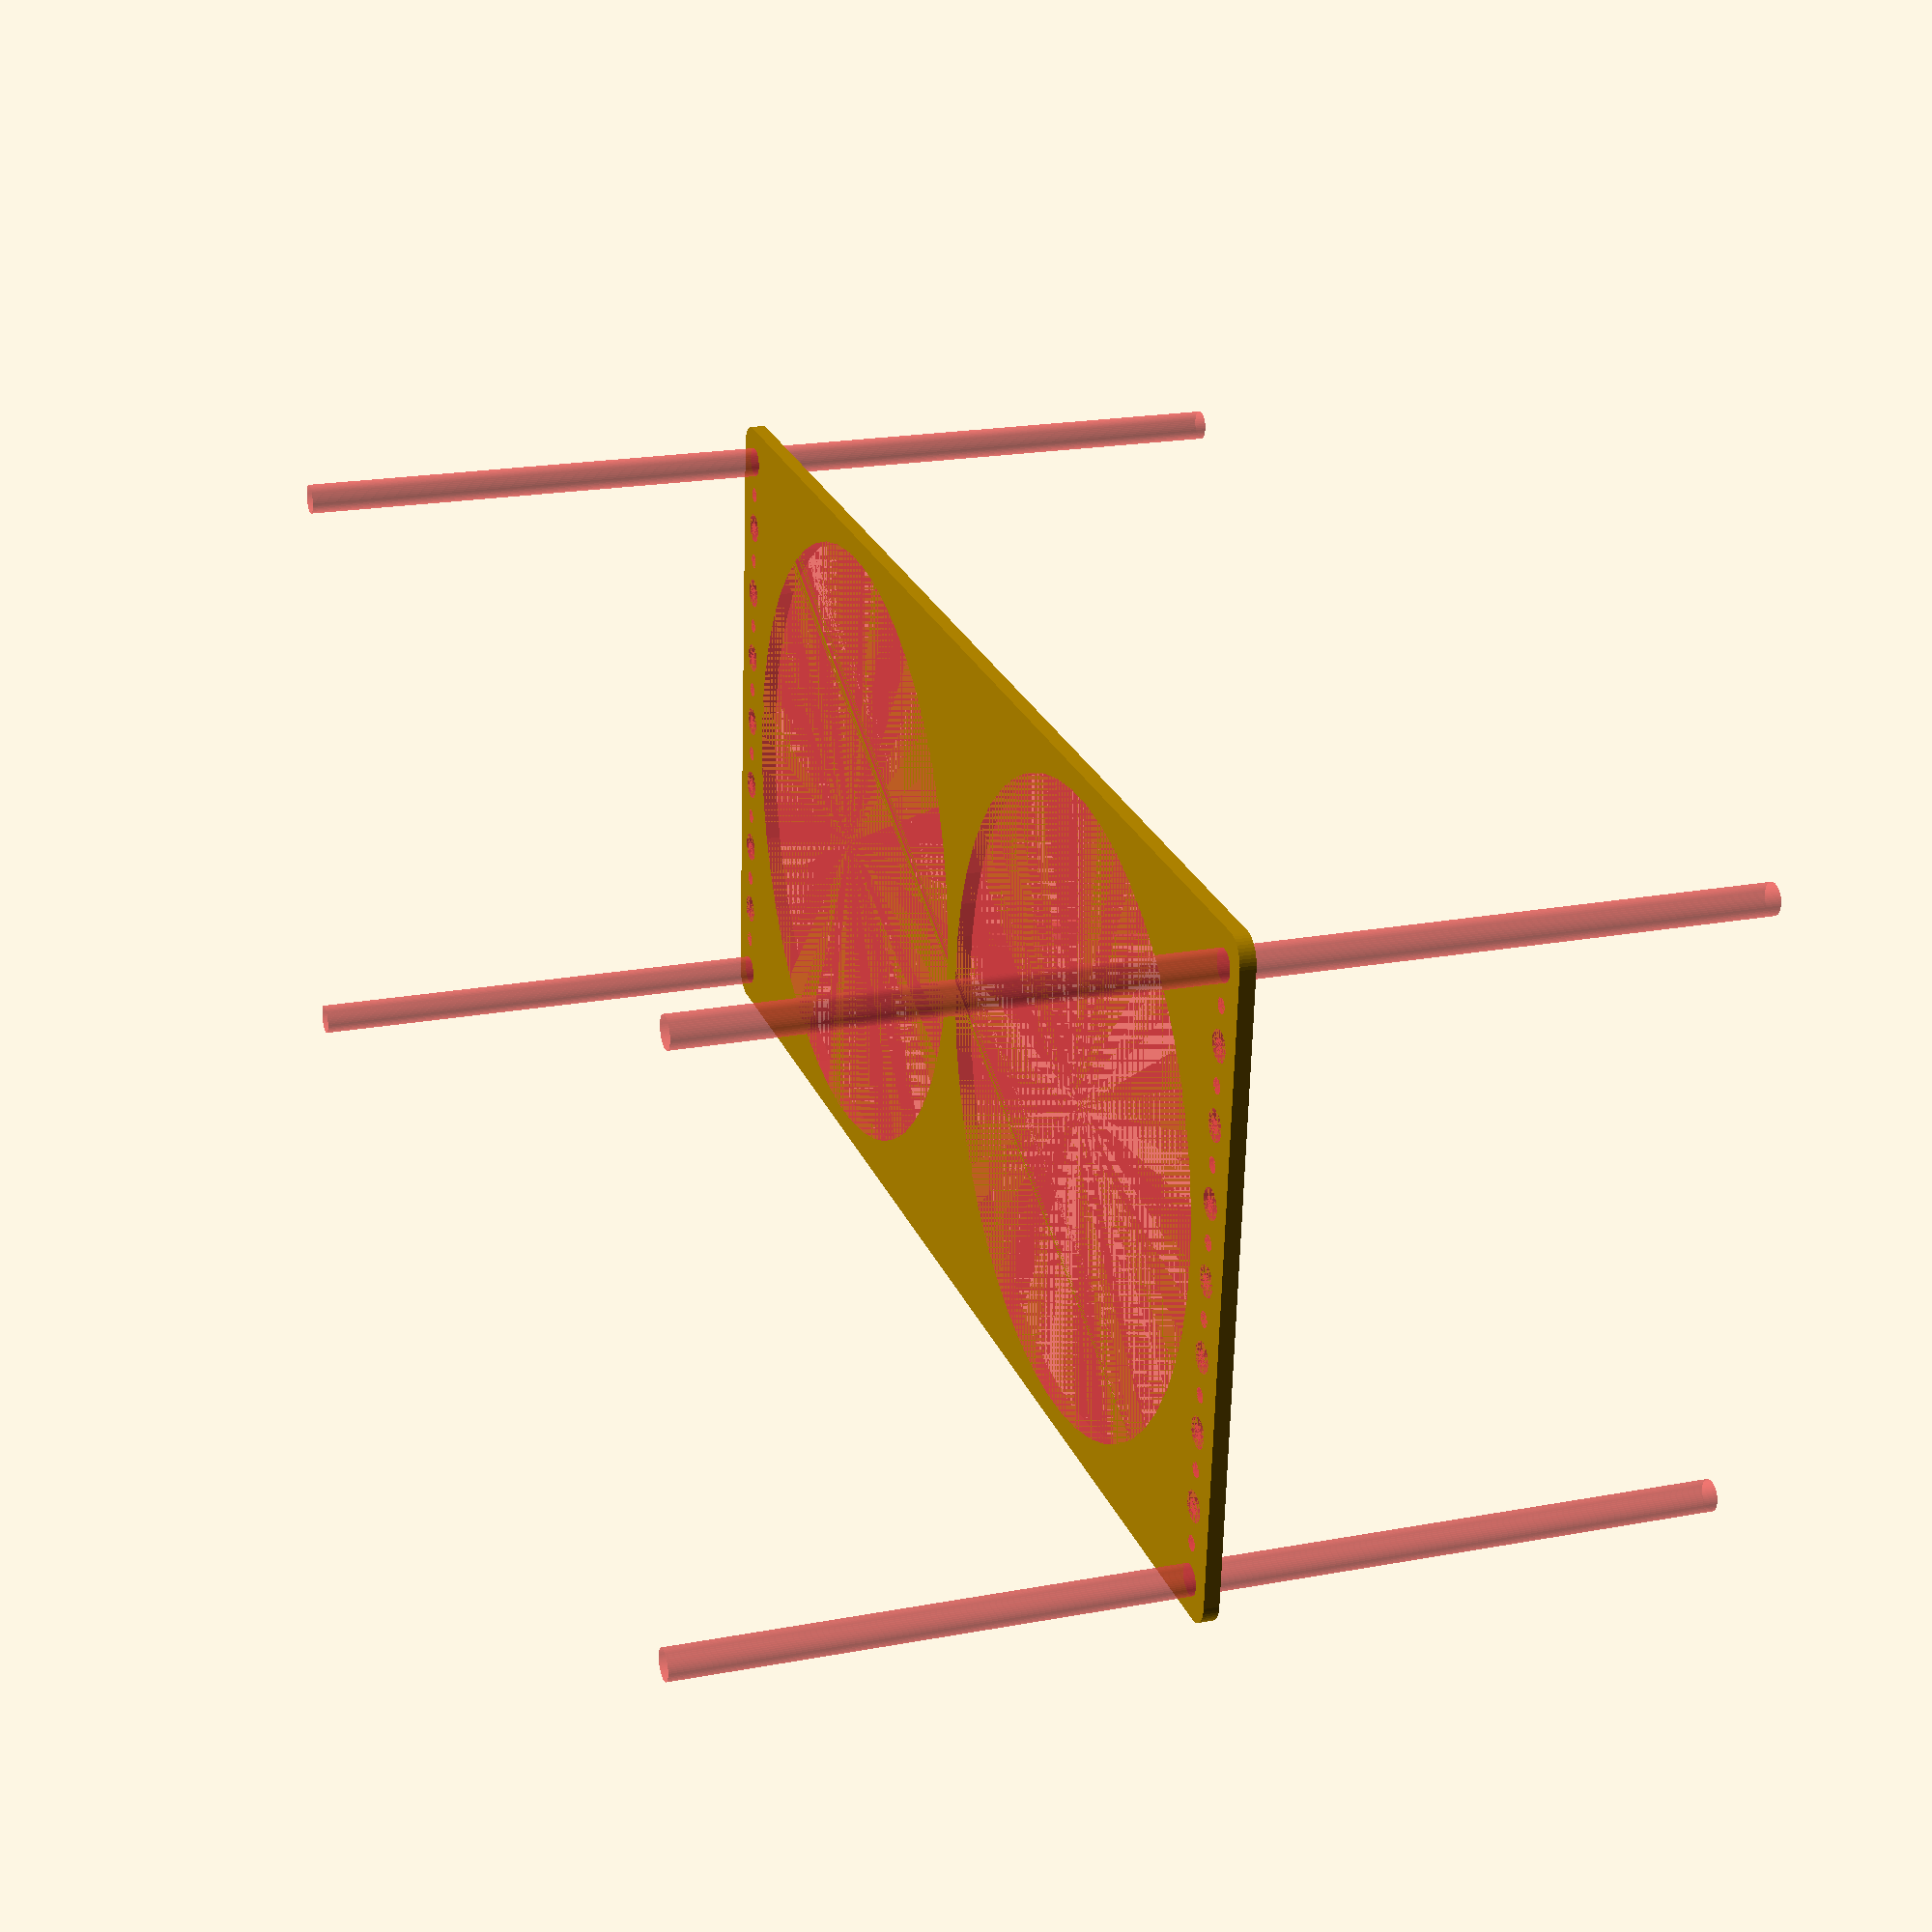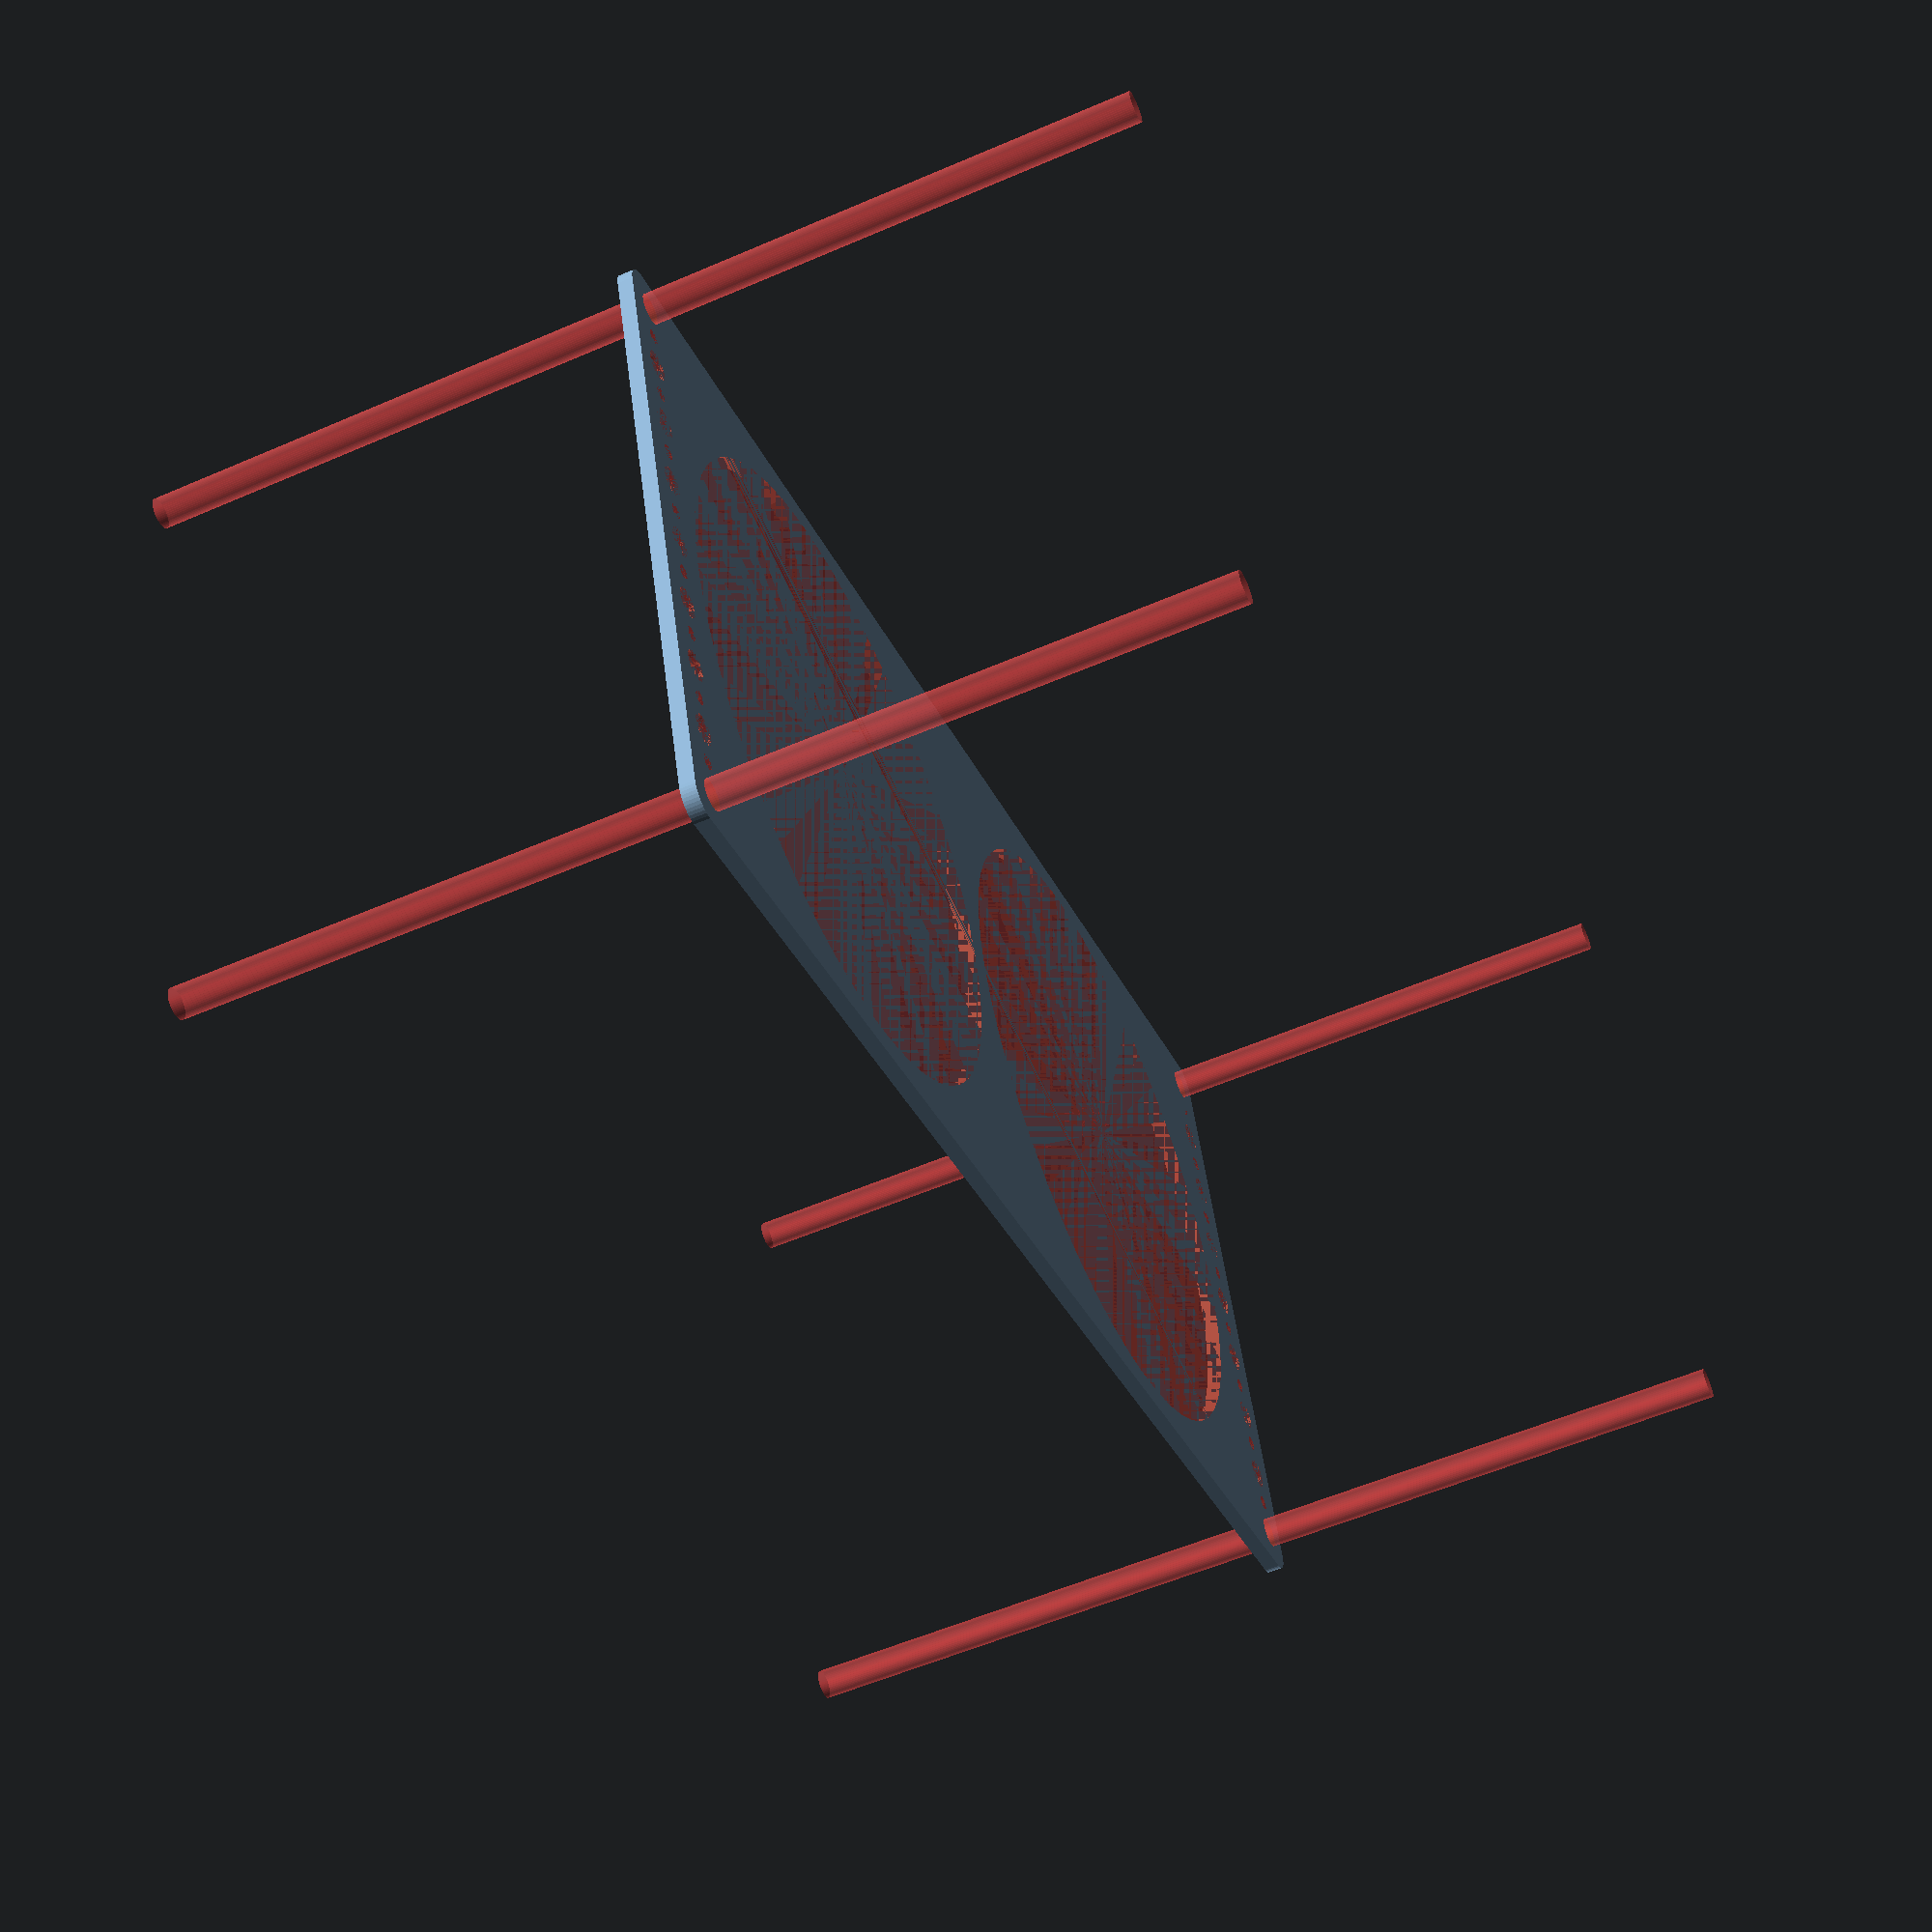
<openscad>
$fn = 50;


difference() {
	union() {
		hull() {
			translate(v = [-137.0000000000, 62.0000000000, 0]) {
				cylinder(h = 3, r = 5);
			}
			translate(v = [137.0000000000, 62.0000000000, 0]) {
				cylinder(h = 3, r = 5);
			}
			translate(v = [-137.0000000000, -62.0000000000, 0]) {
				cylinder(h = 3, r = 5);
			}
			translate(v = [137.0000000000, -62.0000000000, 0]) {
				cylinder(h = 3, r = 5);
			}
		}
	}
	union() {
		#translate(v = [-135.0000000000, -60.0000000000, 0]) {
			cylinder(h = 3, r = 3.0000000000);
		}
		#translate(v = [-135.0000000000, -45.0000000000, 0]) {
			cylinder(h = 3, r = 3.0000000000);
		}
		#translate(v = [-135.0000000000, -30.0000000000, 0]) {
			cylinder(h = 3, r = 3.0000000000);
		}
		#translate(v = [-135.0000000000, -15.0000000000, 0]) {
			cylinder(h = 3, r = 3.0000000000);
		}
		#translate(v = [-135.0000000000, 0.0000000000, 0]) {
			cylinder(h = 3, r = 3.0000000000);
		}
		#translate(v = [-135.0000000000, 15.0000000000, 0]) {
			cylinder(h = 3, r = 3.0000000000);
		}
		#translate(v = [-135.0000000000, 30.0000000000, 0]) {
			cylinder(h = 3, r = 3.0000000000);
		}
		#translate(v = [-135.0000000000, 45.0000000000, 0]) {
			cylinder(h = 3, r = 3.0000000000);
		}
		#translate(v = [-135.0000000000, 60.0000000000, 0]) {
			cylinder(h = 3, r = 3.0000000000);
		}
		#translate(v = [135.0000000000, -60.0000000000, 0]) {
			cylinder(h = 3, r = 3.0000000000);
		}
		#translate(v = [135.0000000000, -45.0000000000, 0]) {
			cylinder(h = 3, r = 3.0000000000);
		}
		#translate(v = [135.0000000000, -30.0000000000, 0]) {
			cylinder(h = 3, r = 3.0000000000);
		}
		#translate(v = [135.0000000000, -15.0000000000, 0]) {
			cylinder(h = 3, r = 3.0000000000);
		}
		#translate(v = [135.0000000000, 0.0000000000, 0]) {
			cylinder(h = 3, r = 3.0000000000);
		}
		#translate(v = [135.0000000000, 15.0000000000, 0]) {
			cylinder(h = 3, r = 3.0000000000);
		}
		#translate(v = [135.0000000000, 30.0000000000, 0]) {
			cylinder(h = 3, r = 3.0000000000);
		}
		#translate(v = [135.0000000000, 45.0000000000, 0]) {
			cylinder(h = 3, r = 3.0000000000);
		}
		#translate(v = [135.0000000000, 60.0000000000, 0]) {
			cylinder(h = 3, r = 3.0000000000);
		}
		#translate(v = [-135.0000000000, -60.0000000000, -100.0000000000]) {
			cylinder(h = 200, r = 3.0000000000);
		}
		#translate(v = [-135.0000000000, 60.0000000000, -100.0000000000]) {
			cylinder(h = 200, r = 3.0000000000);
		}
		#translate(v = [135.0000000000, -60.0000000000, -100.0000000000]) {
			cylinder(h = 200, r = 3.0000000000);
		}
		#translate(v = [135.0000000000, 60.0000000000, -100.0000000000]) {
			cylinder(h = 200, r = 3.0000000000);
		}
		#translate(v = [-135.0000000000, -60.0000000000, 0]) {
			cylinder(h = 3, r = 1.5000000000);
		}
		#translate(v = [-135.0000000000, -52.5000000000, 0]) {
			cylinder(h = 3, r = 1.5000000000);
		}
		#translate(v = [-135.0000000000, -45.0000000000, 0]) {
			cylinder(h = 3, r = 1.5000000000);
		}
		#translate(v = [-135.0000000000, -37.5000000000, 0]) {
			cylinder(h = 3, r = 1.5000000000);
		}
		#translate(v = [-135.0000000000, -30.0000000000, 0]) {
			cylinder(h = 3, r = 1.5000000000);
		}
		#translate(v = [-135.0000000000, -22.5000000000, 0]) {
			cylinder(h = 3, r = 1.5000000000);
		}
		#translate(v = [-135.0000000000, -15.0000000000, 0]) {
			cylinder(h = 3, r = 1.5000000000);
		}
		#translate(v = [-135.0000000000, -7.5000000000, 0]) {
			cylinder(h = 3, r = 1.5000000000);
		}
		#translate(v = [-135.0000000000, 0.0000000000, 0]) {
			cylinder(h = 3, r = 1.5000000000);
		}
		#translate(v = [-135.0000000000, 7.5000000000, 0]) {
			cylinder(h = 3, r = 1.5000000000);
		}
		#translate(v = [-135.0000000000, 15.0000000000, 0]) {
			cylinder(h = 3, r = 1.5000000000);
		}
		#translate(v = [-135.0000000000, 22.5000000000, 0]) {
			cylinder(h = 3, r = 1.5000000000);
		}
		#translate(v = [-135.0000000000, 30.0000000000, 0]) {
			cylinder(h = 3, r = 1.5000000000);
		}
		#translate(v = [-135.0000000000, 37.5000000000, 0]) {
			cylinder(h = 3, r = 1.5000000000);
		}
		#translate(v = [-135.0000000000, 45.0000000000, 0]) {
			cylinder(h = 3, r = 1.5000000000);
		}
		#translate(v = [-135.0000000000, 52.5000000000, 0]) {
			cylinder(h = 3, r = 1.5000000000);
		}
		#translate(v = [-135.0000000000, 60.0000000000, 0]) {
			cylinder(h = 3, r = 1.5000000000);
		}
		#translate(v = [135.0000000000, -60.0000000000, 0]) {
			cylinder(h = 3, r = 1.5000000000);
		}
		#translate(v = [135.0000000000, -52.5000000000, 0]) {
			cylinder(h = 3, r = 1.5000000000);
		}
		#translate(v = [135.0000000000, -45.0000000000, 0]) {
			cylinder(h = 3, r = 1.5000000000);
		}
		#translate(v = [135.0000000000, -37.5000000000, 0]) {
			cylinder(h = 3, r = 1.5000000000);
		}
		#translate(v = [135.0000000000, -30.0000000000, 0]) {
			cylinder(h = 3, r = 1.5000000000);
		}
		#translate(v = [135.0000000000, -22.5000000000, 0]) {
			cylinder(h = 3, r = 1.5000000000);
		}
		#translate(v = [135.0000000000, -15.0000000000, 0]) {
			cylinder(h = 3, r = 1.5000000000);
		}
		#translate(v = [135.0000000000, -7.5000000000, 0]) {
			cylinder(h = 3, r = 1.5000000000);
		}
		#translate(v = [135.0000000000, 0.0000000000, 0]) {
			cylinder(h = 3, r = 1.5000000000);
		}
		#translate(v = [135.0000000000, 7.5000000000, 0]) {
			cylinder(h = 3, r = 1.5000000000);
		}
		#translate(v = [135.0000000000, 15.0000000000, 0]) {
			cylinder(h = 3, r = 1.5000000000);
		}
		#translate(v = [135.0000000000, 22.5000000000, 0]) {
			cylinder(h = 3, r = 1.5000000000);
		}
		#translate(v = [135.0000000000, 30.0000000000, 0]) {
			cylinder(h = 3, r = 1.5000000000);
		}
		#translate(v = [135.0000000000, 37.5000000000, 0]) {
			cylinder(h = 3, r = 1.5000000000);
		}
		#translate(v = [135.0000000000, 45.0000000000, 0]) {
			cylinder(h = 3, r = 1.5000000000);
		}
		#translate(v = [135.0000000000, 52.5000000000, 0]) {
			cylinder(h = 3, r = 1.5000000000);
		}
		#translate(v = [135.0000000000, 60.0000000000, 0]) {
			cylinder(h = 3, r = 1.5000000000);
		}
		#translate(v = [-135.0000000000, -60.0000000000, 0]) {
			cylinder(h = 3, r = 1.5000000000);
		}
		#translate(v = [-135.0000000000, -52.5000000000, 0]) {
			cylinder(h = 3, r = 1.5000000000);
		}
		#translate(v = [-135.0000000000, -45.0000000000, 0]) {
			cylinder(h = 3, r = 1.5000000000);
		}
		#translate(v = [-135.0000000000, -37.5000000000, 0]) {
			cylinder(h = 3, r = 1.5000000000);
		}
		#translate(v = [-135.0000000000, -30.0000000000, 0]) {
			cylinder(h = 3, r = 1.5000000000);
		}
		#translate(v = [-135.0000000000, -22.5000000000, 0]) {
			cylinder(h = 3, r = 1.5000000000);
		}
		#translate(v = [-135.0000000000, -15.0000000000, 0]) {
			cylinder(h = 3, r = 1.5000000000);
		}
		#translate(v = [-135.0000000000, -7.5000000000, 0]) {
			cylinder(h = 3, r = 1.5000000000);
		}
		#translate(v = [-135.0000000000, 0.0000000000, 0]) {
			cylinder(h = 3, r = 1.5000000000);
		}
		#translate(v = [-135.0000000000, 7.5000000000, 0]) {
			cylinder(h = 3, r = 1.5000000000);
		}
		#translate(v = [-135.0000000000, 15.0000000000, 0]) {
			cylinder(h = 3, r = 1.5000000000);
		}
		#translate(v = [-135.0000000000, 22.5000000000, 0]) {
			cylinder(h = 3, r = 1.5000000000);
		}
		#translate(v = [-135.0000000000, 30.0000000000, 0]) {
			cylinder(h = 3, r = 1.5000000000);
		}
		#translate(v = [-135.0000000000, 37.5000000000, 0]) {
			cylinder(h = 3, r = 1.5000000000);
		}
		#translate(v = [-135.0000000000, 45.0000000000, 0]) {
			cylinder(h = 3, r = 1.5000000000);
		}
		#translate(v = [-135.0000000000, 52.5000000000, 0]) {
			cylinder(h = 3, r = 1.5000000000);
		}
		#translate(v = [-135.0000000000, 60.0000000000, 0]) {
			cylinder(h = 3, r = 1.5000000000);
		}
		#translate(v = [135.0000000000, -60.0000000000, 0]) {
			cylinder(h = 3, r = 1.5000000000);
		}
		#translate(v = [135.0000000000, -52.5000000000, 0]) {
			cylinder(h = 3, r = 1.5000000000);
		}
		#translate(v = [135.0000000000, -45.0000000000, 0]) {
			cylinder(h = 3, r = 1.5000000000);
		}
		#translate(v = [135.0000000000, -37.5000000000, 0]) {
			cylinder(h = 3, r = 1.5000000000);
		}
		#translate(v = [135.0000000000, -30.0000000000, 0]) {
			cylinder(h = 3, r = 1.5000000000);
		}
		#translate(v = [135.0000000000, -22.5000000000, 0]) {
			cylinder(h = 3, r = 1.5000000000);
		}
		#translate(v = [135.0000000000, -15.0000000000, 0]) {
			cylinder(h = 3, r = 1.5000000000);
		}
		#translate(v = [135.0000000000, -7.5000000000, 0]) {
			cylinder(h = 3, r = 1.5000000000);
		}
		#translate(v = [135.0000000000, 0.0000000000, 0]) {
			cylinder(h = 3, r = 1.5000000000);
		}
		#translate(v = [135.0000000000, 7.5000000000, 0]) {
			cylinder(h = 3, r = 1.5000000000);
		}
		#translate(v = [135.0000000000, 15.0000000000, 0]) {
			cylinder(h = 3, r = 1.5000000000);
		}
		#translate(v = [135.0000000000, 22.5000000000, 0]) {
			cylinder(h = 3, r = 1.5000000000);
		}
		#translate(v = [135.0000000000, 30.0000000000, 0]) {
			cylinder(h = 3, r = 1.5000000000);
		}
		#translate(v = [135.0000000000, 37.5000000000, 0]) {
			cylinder(h = 3, r = 1.5000000000);
		}
		#translate(v = [135.0000000000, 45.0000000000, 0]) {
			cylinder(h = 3, r = 1.5000000000);
		}
		#translate(v = [135.0000000000, 52.5000000000, 0]) {
			cylinder(h = 3, r = 1.5000000000);
		}
		#translate(v = [135.0000000000, 60.0000000000, 0]) {
			cylinder(h = 3, r = 1.5000000000);
		}
		#translate(v = [-135.0000000000, -60.0000000000, 0]) {
			cylinder(h = 3, r = 1.5000000000);
		}
		#translate(v = [-135.0000000000, -52.5000000000, 0]) {
			cylinder(h = 3, r = 1.5000000000);
		}
		#translate(v = [-135.0000000000, -45.0000000000, 0]) {
			cylinder(h = 3, r = 1.5000000000);
		}
		#translate(v = [-135.0000000000, -37.5000000000, 0]) {
			cylinder(h = 3, r = 1.5000000000);
		}
		#translate(v = [-135.0000000000, -30.0000000000, 0]) {
			cylinder(h = 3, r = 1.5000000000);
		}
		#translate(v = [-135.0000000000, -22.5000000000, 0]) {
			cylinder(h = 3, r = 1.5000000000);
		}
		#translate(v = [-135.0000000000, -15.0000000000, 0]) {
			cylinder(h = 3, r = 1.5000000000);
		}
		#translate(v = [-135.0000000000, -7.5000000000, 0]) {
			cylinder(h = 3, r = 1.5000000000);
		}
		#translate(v = [-135.0000000000, 0.0000000000, 0]) {
			cylinder(h = 3, r = 1.5000000000);
		}
		#translate(v = [-135.0000000000, 7.5000000000, 0]) {
			cylinder(h = 3, r = 1.5000000000);
		}
		#translate(v = [-135.0000000000, 15.0000000000, 0]) {
			cylinder(h = 3, r = 1.5000000000);
		}
		#translate(v = [-135.0000000000, 22.5000000000, 0]) {
			cylinder(h = 3, r = 1.5000000000);
		}
		#translate(v = [-135.0000000000, 30.0000000000, 0]) {
			cylinder(h = 3, r = 1.5000000000);
		}
		#translate(v = [-135.0000000000, 37.5000000000, 0]) {
			cylinder(h = 3, r = 1.5000000000);
		}
		#translate(v = [-135.0000000000, 45.0000000000, 0]) {
			cylinder(h = 3, r = 1.5000000000);
		}
		#translate(v = [-135.0000000000, 52.5000000000, 0]) {
			cylinder(h = 3, r = 1.5000000000);
		}
		#translate(v = [-135.0000000000, 60.0000000000, 0]) {
			cylinder(h = 3, r = 1.5000000000);
		}
		#translate(v = [135.0000000000, -60.0000000000, 0]) {
			cylinder(h = 3, r = 1.5000000000);
		}
		#translate(v = [135.0000000000, -52.5000000000, 0]) {
			cylinder(h = 3, r = 1.5000000000);
		}
		#translate(v = [135.0000000000, -45.0000000000, 0]) {
			cylinder(h = 3, r = 1.5000000000);
		}
		#translate(v = [135.0000000000, -37.5000000000, 0]) {
			cylinder(h = 3, r = 1.5000000000);
		}
		#translate(v = [135.0000000000, -30.0000000000, 0]) {
			cylinder(h = 3, r = 1.5000000000);
		}
		#translate(v = [135.0000000000, -22.5000000000, 0]) {
			cylinder(h = 3, r = 1.5000000000);
		}
		#translate(v = [135.0000000000, -15.0000000000, 0]) {
			cylinder(h = 3, r = 1.5000000000);
		}
		#translate(v = [135.0000000000, -7.5000000000, 0]) {
			cylinder(h = 3, r = 1.5000000000);
		}
		#translate(v = [135.0000000000, 0.0000000000, 0]) {
			cylinder(h = 3, r = 1.5000000000);
		}
		#translate(v = [135.0000000000, 7.5000000000, 0]) {
			cylinder(h = 3, r = 1.5000000000);
		}
		#translate(v = [135.0000000000, 15.0000000000, 0]) {
			cylinder(h = 3, r = 1.5000000000);
		}
		#translate(v = [135.0000000000, 22.5000000000, 0]) {
			cylinder(h = 3, r = 1.5000000000);
		}
		#translate(v = [135.0000000000, 30.0000000000, 0]) {
			cylinder(h = 3, r = 1.5000000000);
		}
		#translate(v = [135.0000000000, 37.5000000000, 0]) {
			cylinder(h = 3, r = 1.5000000000);
		}
		#translate(v = [135.0000000000, 45.0000000000, 0]) {
			cylinder(h = 3, r = 1.5000000000);
		}
		#translate(v = [135.0000000000, 52.5000000000, 0]) {
			cylinder(h = 3, r = 1.5000000000);
		}
		#translate(v = [135.0000000000, 60.0000000000, 0]) {
			cylinder(h = 3, r = 1.5000000000);
		}
		#translate(v = [-65.0000000000, 0, 0]) {
			cylinder(h = 3, r = 62.5000000000);
		}
		#translate(v = [65.0000000000, 0, 0]) {
			cylinder(h = 3, r = 62.5000000000);
		}
	}
}
</openscad>
<views>
elev=160.1 azim=184.9 roll=109.2 proj=p view=wireframe
elev=236.0 azim=162.0 roll=245.6 proj=p view=wireframe
</views>
